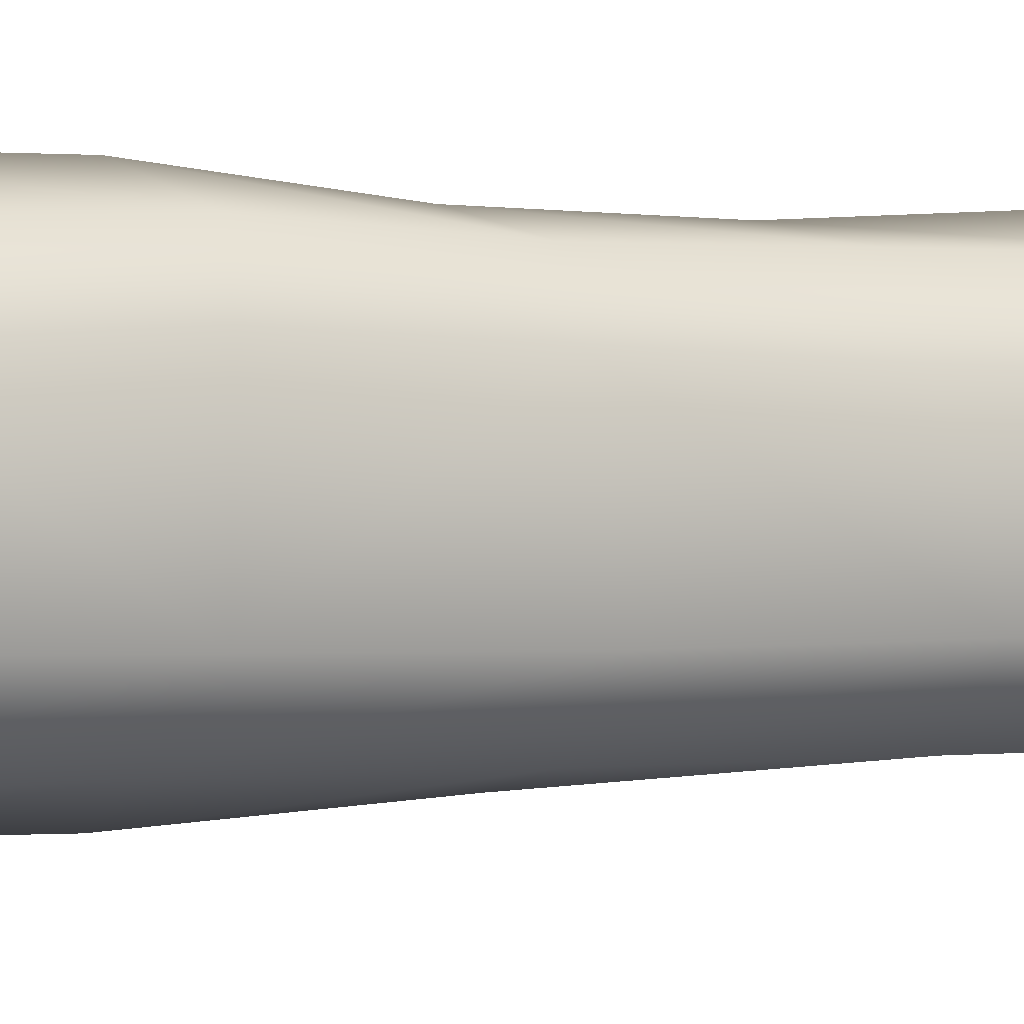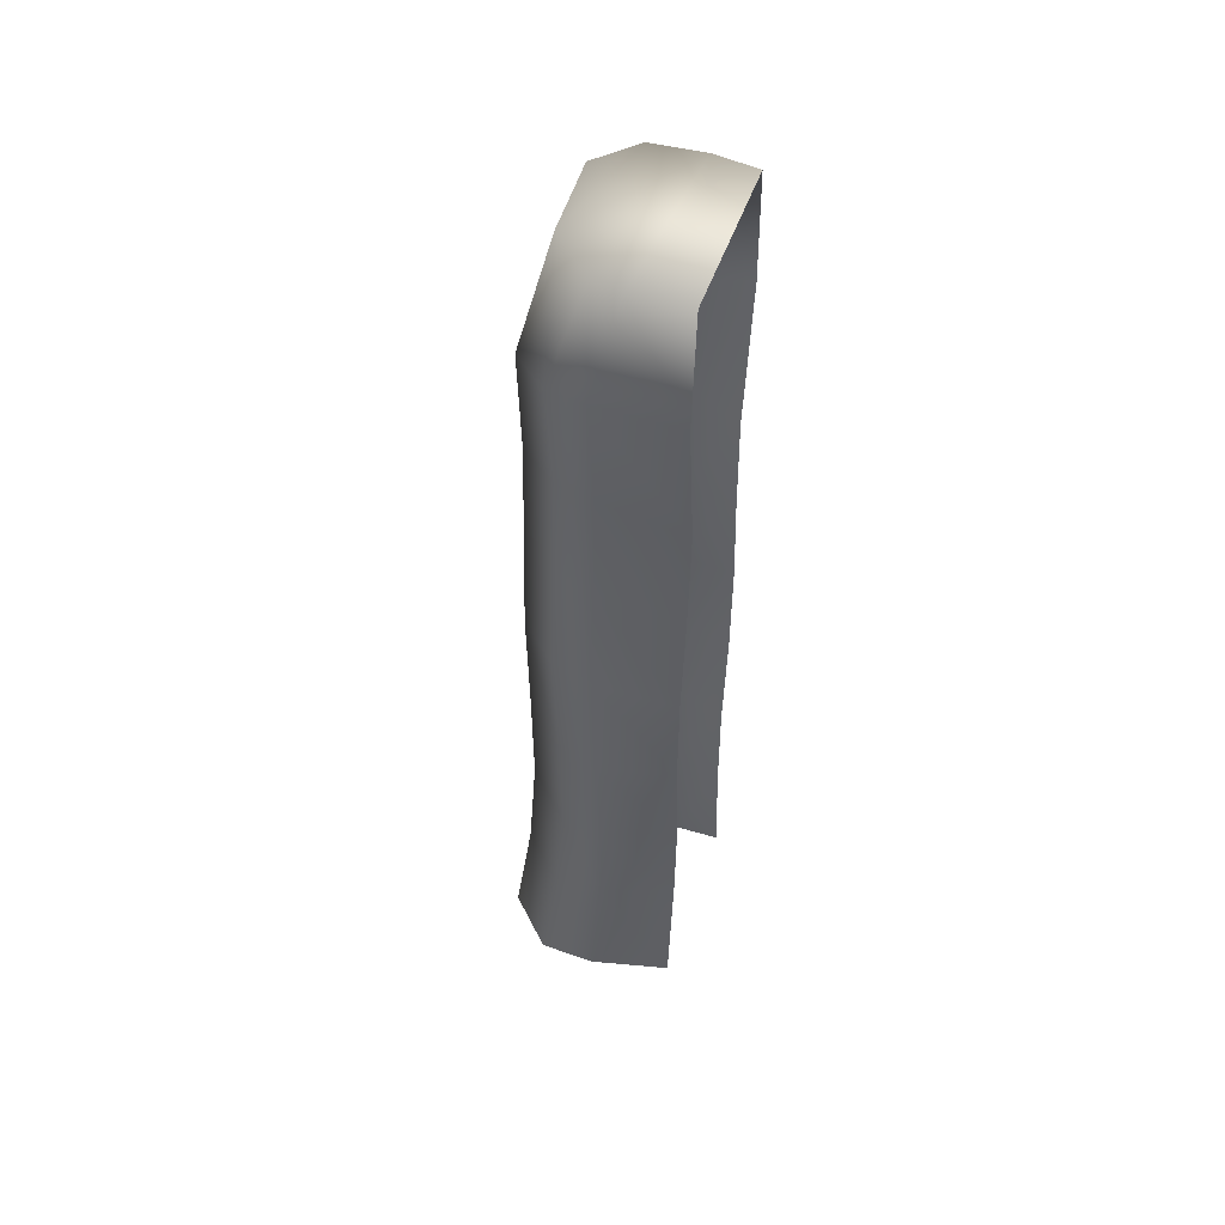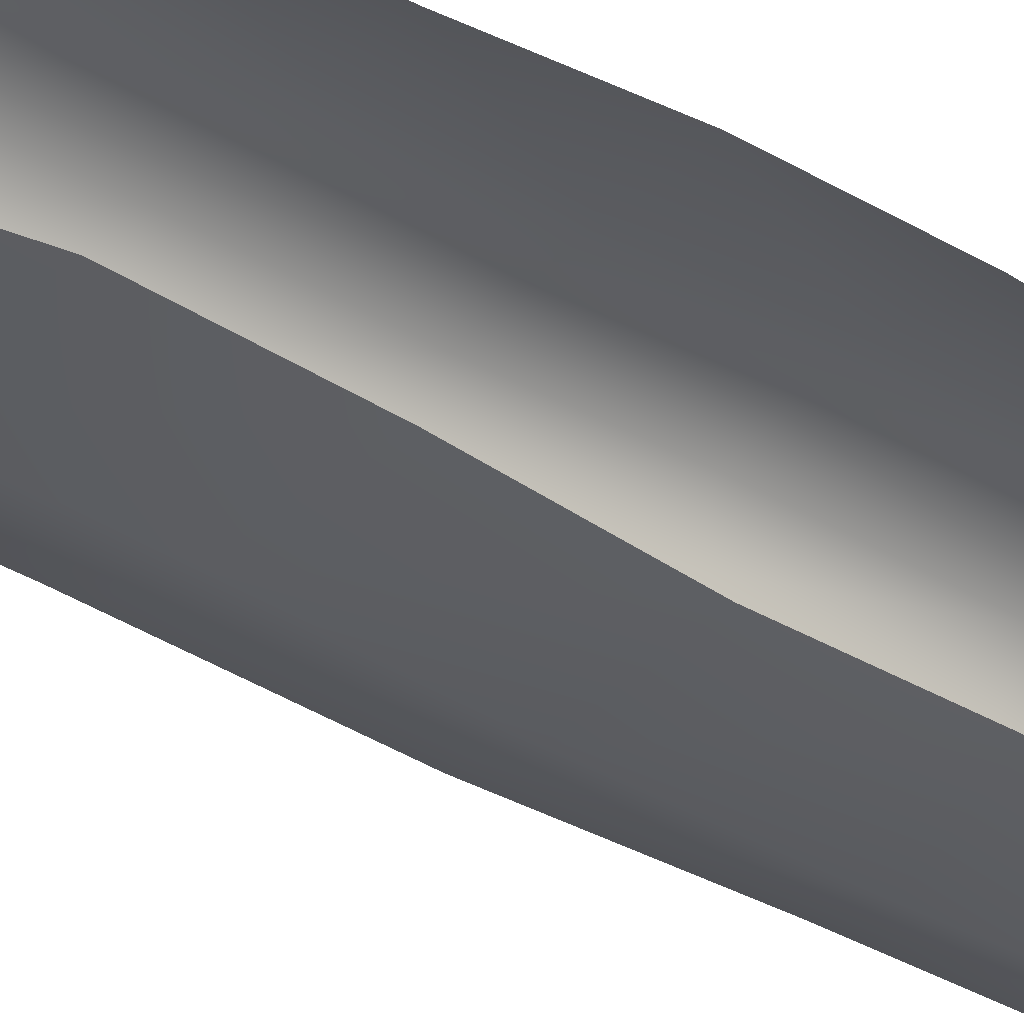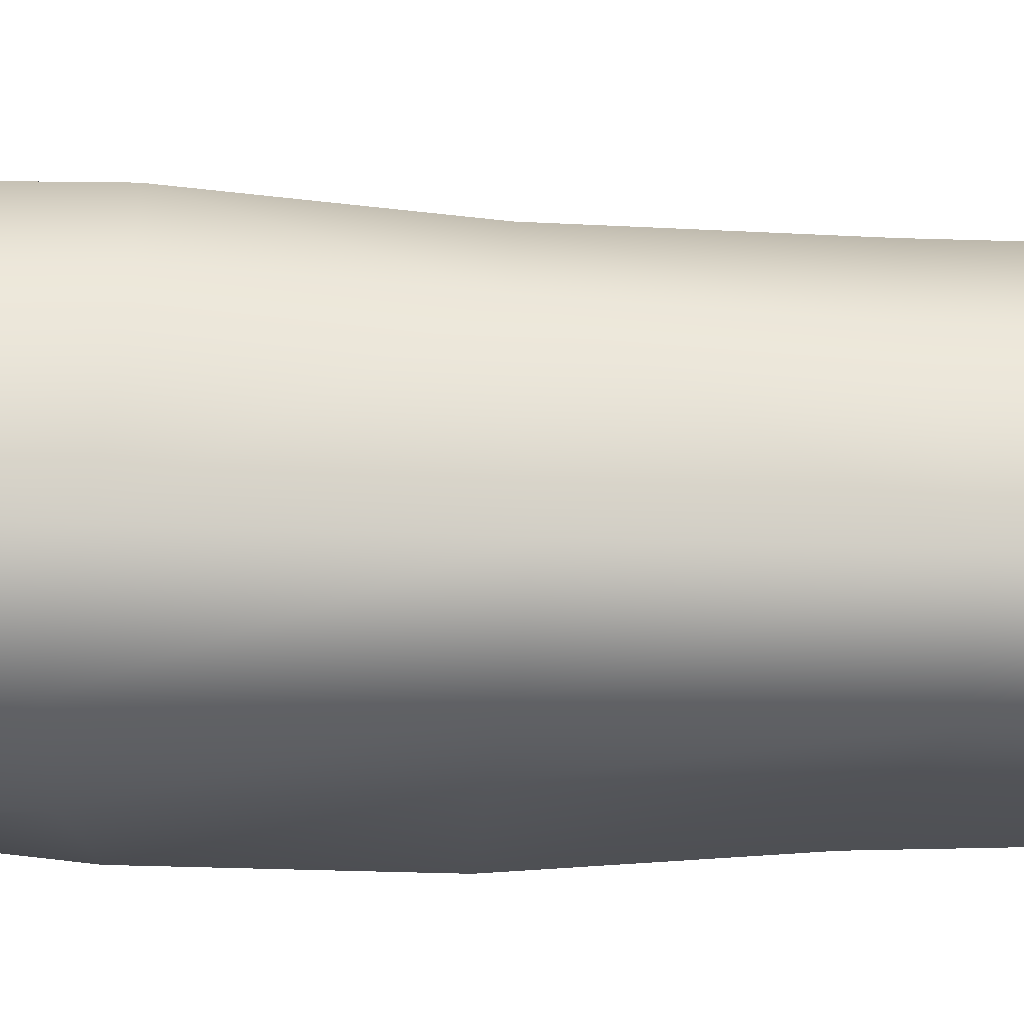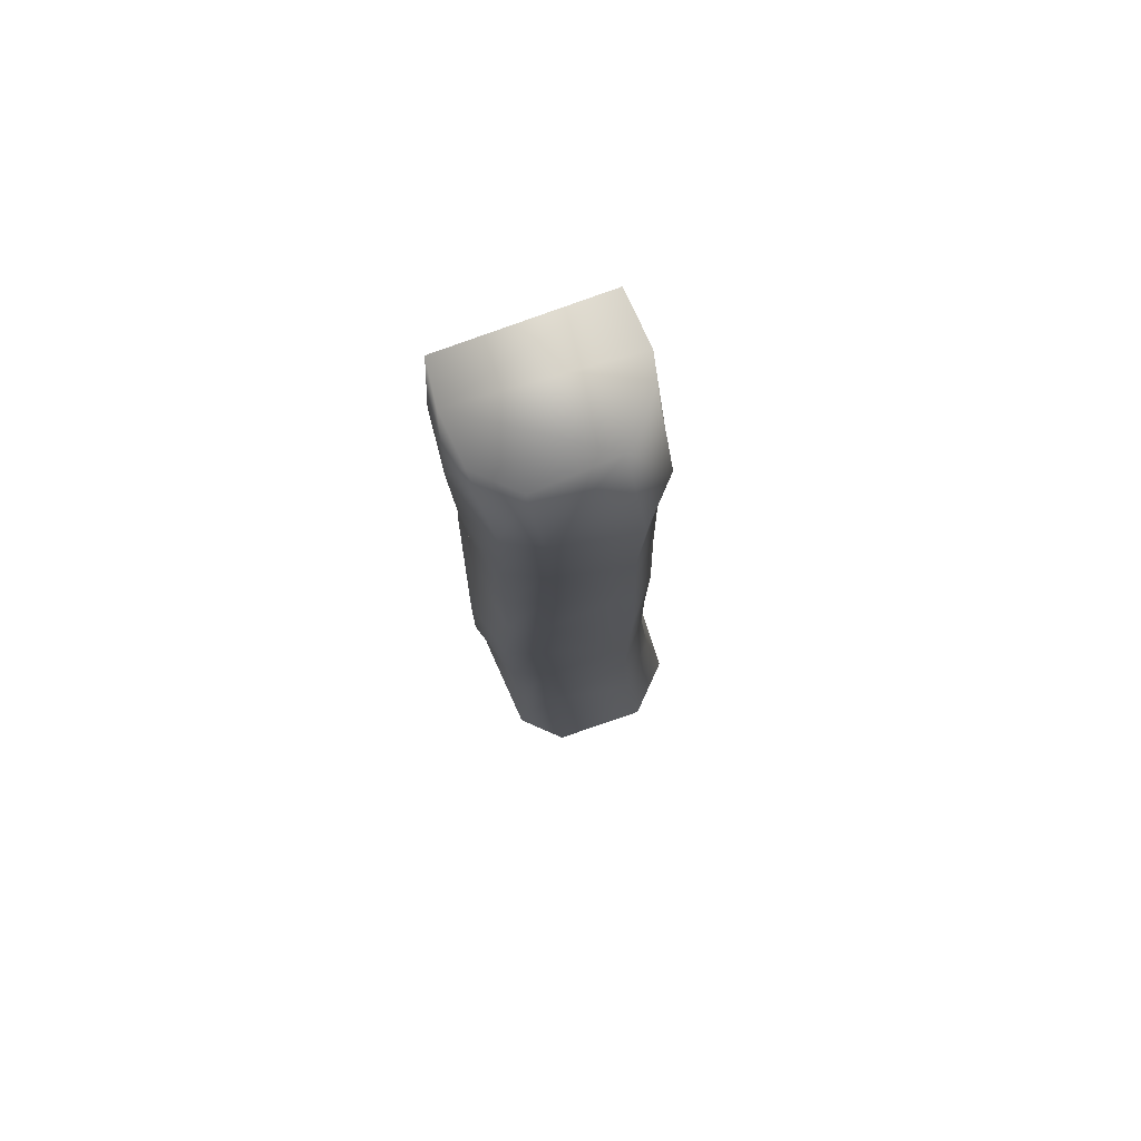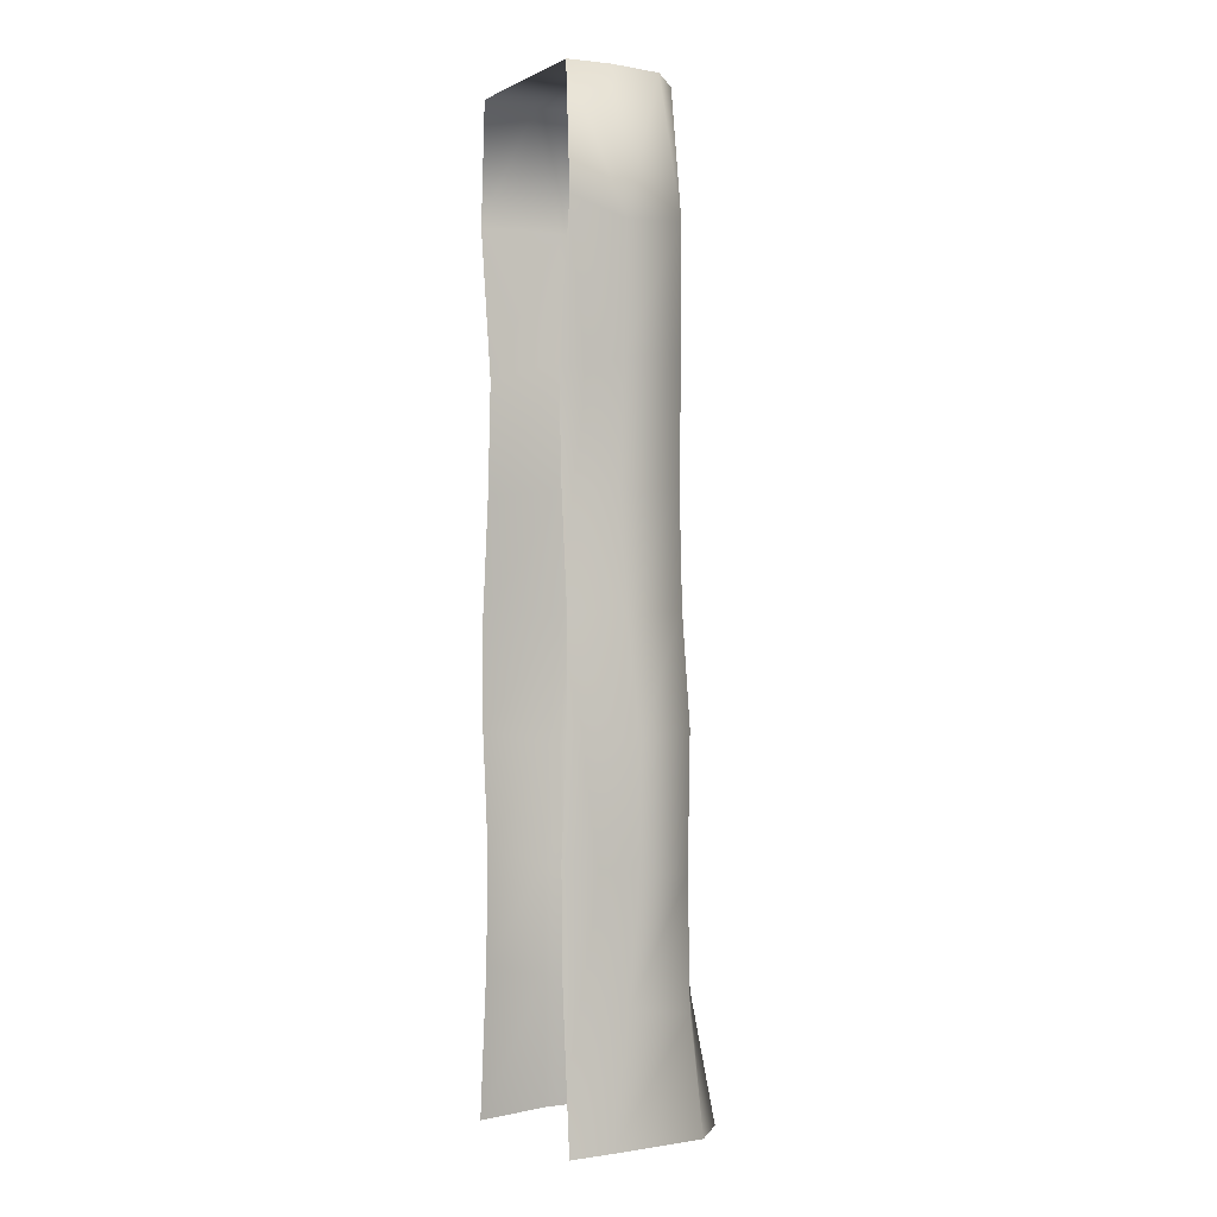
<metadata>
{"format":"obj","ext":"obj","renderer":"f3d","projection":"perspective","resolution":1024,"background":"white","views":[{"elev":0.7,"azim":62.1,"up":"+Z"},{"elev":51.9,"azim":-160.8,"up":"+Y"},{"elev":-35.2,"azim":-128.4,"up":"+Z"},{"elev":-22.9,"azim":85.9,"up":"+Z"},{"elev":77.0,"azim":69.7,"up":"+Y"},{"elev":-0.9,"azim":-29.8,"up":"+Y"}]}
</metadata>
<code>
o town_1_hw_de_001_Cube.063
v -0.5 3 0.25
v -0.5 0 -0.2714
v -0.328 3 -0.2631
v -0.09562 3 0.1411
v 0.0694 0 -0.1809
v -0.5 0.7998 0.2254
v -0.5 2.167 0.2097
v -0.5 2.625 0.2714
v -0.5 2.625 -0.2714
v -0.5 2.167 -0.2097
v -0.5 1.483 -0.257
v -0.5 0.7998 -0.2254
v -0.3155 0.388 0.2757
v -0.3006 0.7659 0.3061
v -0.2954 1.131 0.3045
v -0.2421 2.633 -0.2783
v -0.2449 2.245 -0.2396
v -0.236 1.481 -0.2664
v -0.2624 1.099 -0.2938
v -0.2755 0.732 -0.2914
v -0.2727 0.4034 -0.2939
v -0.05056 2.618 0.1183
v -0.07456 1.489 0.1374
v -0.0308 0.3974 0.1382
v -0.006114 2.596 -0.1407
v -0.007599 2.237 -0.1244
v 0.001344 1.896 -0.1262
v 0.02338 0.3802 -0.1466
v -0.5 0 0.2714
v -0.5 3 -0.25
v -0.1084 3 -0.1123
v -0.3655 3 0.2672
v -0.3655 0 0.2672
v -0.25 0 -0.3317
v 0.06198 0 0.1247
v -0.5 0.4581 0.2335
v -0.5 1.142 0.257
v -0.5 1.483 0.257
v -0.5 1.825 0.2254
v -0.5 1.825 -0.2254
v -0.5 1.142 -0.257
v -0.5 0.4581 -0.2335
v -0.08867 0.3545 0.2297
v -0.05438 0 0.2453
v -0.103 0.7493 0.2414
v -0.1007 1.157 0.2494
v -0.1135 1.494 0.2283
v -0.1216 1.842 0.2274
v -0.1148 2.223 0.2261
v -0.1116 2.596 0.2225
v -0.204 3 0.2535
v -0.3189 1.477 0.2673
v -0.3352 1.822 0.2579
v -0.3331 2.184 0.2754
v -0.3307 2.571 0.288
v -0.2408 1.864 -0.2405
v -0.0579 2.233 0.1106
v -0.07241 1.852 0.1217
v -0.06784 1.153 0.1514
v -0.05598 0.7677 0.1335
v 0.01053 1.504 -0.1308
v 0.006012 1.113 -0.1279
v 0.005614 0.7389 -0.125
v -0.2359 3 -0.239
v -0.07622 0 -0.3259
v -0.114 0.3586 -0.2722
v -0.1315 0.6929 -0.2454
v -0.1244 1.082 -0.2399
v -0.1125 1.495 -0.2391
v -0.1315 1.899 -0.2379
v -0.1368 2.264 -0.2364
v -0.1248 2.623 -0.2568
f 30 1 32 3
f 31 64 3 32 51 4
f 4 51 50 22
f 36 29 33 13
f 9 30 3 16
f 54 49 50 55
f 65 34 21 66
f 62 61 23 59
f 60 63 62 59
f 24 28 63 60
f 5 28 24 35
f 53 48 49 54
f 52 47 48 53
f 15 46 47 52
f 14 45 46 15
f 13 43 45 14
f 24 43 44 35
f 66 67 63 28
f 67 68 62 63
f 68 69 61 62
f 69 70 27 61
f 70 56 17 71
f 71 72 25 26
f 72 64 31 25
f 2 42 21 34
f 42 12 20 21
f 12 41 19 20
f 41 11 18 19
f 11 40 56 18
f 40 10 17 56
f 10 9 16 17
f 1 8 55 32
f 8 7 54 55
f 7 39 53 54
f 38 37 15 52
f 37 6 14 15
f 6 36 13 14
f 51 32 55 50
f 49 57 22 50
f 48 58 57 49
f 47 23 58 48
f 46 59 23 47
f 45 60 59 46
f 39 38 52 53
f 43 24 60 45
f 43 13 33 44
f 16 3 64 72
f 17 16 72 71
f 27 70 71 26
f 18 56 70 69
f 19 18 69 68
f 20 19 68 67
f 21 20 67 66
f 5 65 66 28
f 23 61 27 58
f 27 26 57 58
f 26 25 22 57
f 22 25 31 4

</code>
